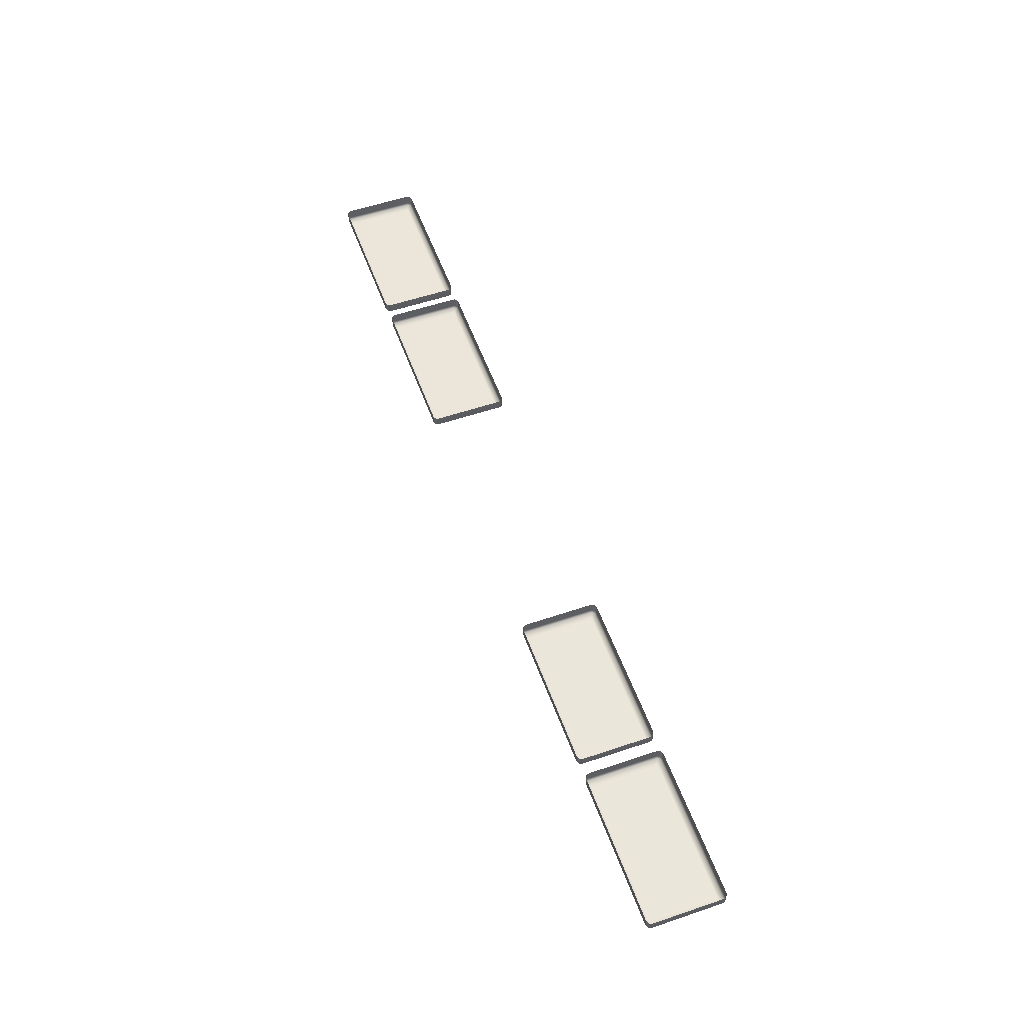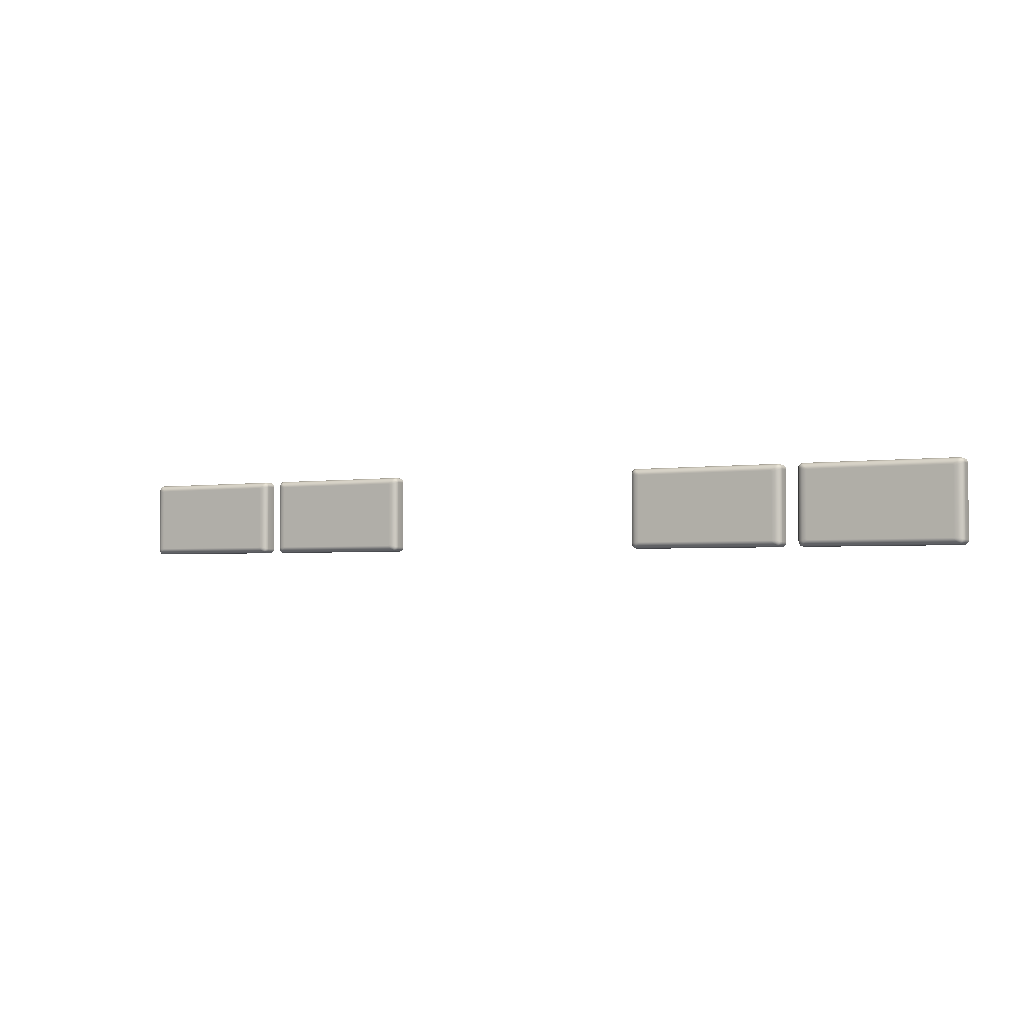
<metadata>
{"format":"obj","ext":"obj","renderer":"f3d","projection":"perspective","resolution":1024,"background":"white","views":[{"elev":55.0,"azim":-109.7,"up":"+Z"},{"elev":-2.4,"azim":-149.8,"up":"+Y"}]}
</metadata>
<code>
g ENV_FFABB_Screens_MO
v -11.47 12.41 60.36
v -11.48 12.34 60.36
v -11.48 12.34 59.98
v -11.47 12.41 59.98
v -11.43 12.47 60.36
v -11.48 9.676 59.98
v -11.48 9.676 60.36
v -11.43 12.47 59.98
v -11.36 12.51 60.36
v -11.47 9.603 59.98
v -11.47 9.603 60.36
v -11.36 12.51 59.98
v -11.29 12.53 60.36
v -11.43 9.54 59.98
v -11.43 9.54 60.36
v -11.29 12.53 59.98
v -5.557 12.53 60.36
v -11.36 9.5 59.98
v -11.36 9.5 60.36
v -5.557 12.53 59.98
v -5.484 12.51 60.36
v -11.29 9.485 59.98
v -11.29 9.485 60.36
v -5.484 12.51 59.98
v -5.422 12.47 60.36
v -5.557 9.485 59.98
v -5.557 9.485 60.36
v -5.422 12.47 59.98
v -5.381 12.41 60.36
v -5.484 9.5 59.98
v -5.484 9.5 60.36
v -5.381 12.41 59.98
v -5.365 12.34 60.36
v -5.422 9.54 59.98
v -5.422 9.54 60.36
v -5.365 12.34 59.98
v -5.365 9.676 60.36
v -5.381 9.603 59.98
v -5.381 9.603 60.36
v -5.365 9.676 59.98
v -5.59 9.542 59.9
v -5.528 9.552 59.89
v -5.479 9.584 59.89
v -5.447 9.631 59.89
v -5.436 9.691 59.89
v -5.436 12.32 59.89
v -11.26 9.542 59.9
v -5.447 12.38 59.89
v -11.32 9.552 59.89
v -5.479 12.43 59.89
v -11.37 9.584 59.89
v -5.528 12.46 59.89
v -11.4 9.631 59.89
v -5.59 12.47 59.9
v -11.41 9.691 59.89
v -11.26 12.47 59.9
v -11.41 12.32 59.89
v -11.4 12.38 59.89
v -11.28 12.28 59.84
v -11.37 12.43 59.89
v -11.32 12.46 59.89
v -11.27 12.32 59.84
v -11.25 12.35 59.84
v -11.22 12.37 59.84
v -11.28 9.73 59.84
v -11.18 12.38 59.84
v -5.672 12.38 59.84
v -5.627 12.37 59.84
v -5.594 12.35 59.84
v -5.574 12.32 59.84
v -5.567 12.28 59.84
v -5.567 9.73 59.84
v -5.574 9.688 59.84
v -5.594 9.659 59.84
v -5.627 9.64 59.84
v -5.672 9.633 59.84
v -11.18 9.633 59.84
v -11.22 9.64 59.84
v -11.25 9.659 59.84
v -11.27 9.688 59.84
v -5.732 9.76 59.83
v -5.745 9.743 59.83
v -5.766 9.732 59.83
v -5.801 9.731 59.83
v -8.424 11.01 59.84
v -5.729 9.787 59.83
v -11.05 9.731 59.83
v -5.729 12.23 59.83
v -11.08 9.732 59.83
v -5.732 12.25 59.83
v -11.1 9.743 59.83
v -5.745 12.27 59.83
v -11.12 9.76 59.83
v -5.766 12.28 59.83
v -11.12 9.787 59.83
v -5.801 12.28 59.83
v -11.12 12.23 59.83
v -11.05 12.28 59.83
v -11.12 12.25 59.83
v -11.08 12.28 59.83
v -11.1 12.27 59.83
v -18.2 12.41 60.36
v -18.22 12.34 60.36
v -18.22 12.34 59.98
v -18.2 12.41 59.98
v -18.16 12.47 60.36
v -18.22 9.676 59.98
v -18.22 9.676 60.36
v -18.16 12.47 59.98
v -18.1 12.51 60.36
v -18.2 9.603 59.98
v -18.2 9.603 60.36
v -18.1 12.51 59.98
v -18.02 12.53 60.36
v -18.16 9.54 59.98
v -18.16 9.54 60.36
v -18.02 12.53 59.98
v -12.29 12.53 60.36
v -18.1 9.5 59.98
v -18.1 9.5 60.36
v -12.29 12.53 59.98
v -12.22 12.51 60.36
v -18.02 9.485 59.98
v -18.02 9.485 60.36
v -12.22 12.51 59.98
v -12.15 12.47 60.36
v -12.29 9.485 59.98
v -12.29 9.485 60.36
v -12.15 12.47 59.98
v -12.11 12.41 60.36
v -12.22 9.5 59.98
v -12.22 9.5 60.36
v -12.11 12.41 59.98
v -12.1 12.34 60.36
v -12.15 9.54 59.98
v -12.15 9.54 60.36
v -12.1 12.34 59.98
v -12.1 9.676 60.36
v -12.11 9.603 59.98
v -12.11 9.603 60.36
v -12.1 9.676 59.98
v -12.32 9.542 59.9
v -12.26 9.552 59.89
v -12.21 9.584 59.89
v -12.18 9.631 59.89
v -12.17 9.691 59.89
v -12.17 12.32 59.89
v -17.99 9.542 59.9
v -12.18 12.38 59.89
v -18.05 9.552 59.89
v -12.21 12.43 59.89
v -18.1 9.584 59.89
v -12.26 12.46 59.89
v -18.13 9.631 59.89
v -12.32 12.47 59.9
v -18.14 9.691 59.89
v -17.99 12.47 59.9
v -18.14 12.32 59.89
v -18.13 12.38 59.89
v -18.01 12.28 59.84
v -18.1 12.43 59.89
v -18.05 12.46 59.89
v -18.01 12.32 59.84
v -17.99 12.35 59.84
v -17.95 12.37 59.84
v -18.01 9.73 59.84
v -17.91 12.38 59.84
v -12.4 12.38 59.84
v -12.36 12.37 59.84
v -12.33 12.35 59.84
v -12.31 12.32 59.84
v -12.3 12.28 59.84
v -12.3 9.73 59.84
v -12.31 9.688 59.84
v -12.33 9.659 59.84
v -12.36 9.64 59.84
v -12.4 9.633 59.84
v -17.91 9.633 59.84
v -17.95 9.64 59.84
v -17.99 9.659 59.84
v -18.01 9.688 59.84
v -12.46 9.76 59.83
v -12.48 9.743 59.83
v -12.5 9.732 59.83
v -12.53 9.731 59.83
v -15.16 11.01 59.84
v -12.46 9.787 59.83
v -17.78 9.731 59.83
v -12.46 12.23 59.83
v -17.81 9.732 59.83
v -12.46 12.25 59.83
v -17.84 9.743 59.83
v -12.48 12.27 59.83
v -17.85 9.76 59.83
v -12.5 12.28 59.83
v -17.85 9.787 59.83
v -12.53 12.28 59.83
v -17.85 12.23 59.83
v -17.78 12.28 59.83
v -17.85 12.25 59.83
v -17.81 12.28 59.83
v -17.84 12.27 59.83
v 11.47 12.41 60.36
v 11.48 12.34 59.98
v 11.48 12.34 60.36
v 11.47 12.41 59.98
v 11.43 12.47 60.36
v 11.48 9.676 59.98
v 11.48 9.676 60.36
v 11.43 12.47 59.98
v 11.36 12.51 60.36
v 11.47 9.603 59.98
v 11.47 9.603 60.36
v 11.36 12.51 59.98
v 11.29 12.53 60.36
v 11.43 9.54 59.98
v 11.43 9.54 60.36
v 11.29 12.53 59.98
v 5.557 12.53 60.36
v 11.36 9.5 59.98
v 11.36 9.5 60.36
v 5.557 12.53 59.98
v 5.484 12.51 60.36
v 11.29 9.485 59.98
v 11.29 9.485 60.36
v 5.484 12.51 59.98
v 5.421 12.47 60.36
v 5.557 9.485 59.98
v 5.557 9.485 60.36
v 5.421 12.47 59.98
v 5.38 12.41 60.36
v 5.484 9.5 59.98
v 5.484 9.5 60.36
v 5.38 12.41 59.98
v 5.366 12.34 60.36
v 5.421 9.54 59.98
v 5.421 9.54 60.36
v 5.366 12.34 59.98
v 5.366 9.676 60.36
v 5.38 9.603 59.98
v 5.38 9.603 60.36
v 5.366 9.676 59.98
v 5.589 9.542 59.9
v 5.528 9.552 59.89
v 5.479 9.584 59.89
v 5.448 9.631 59.89
v 5.436 9.691 59.89
v 5.436 12.32 59.89
v 11.26 9.542 59.9
v 5.448 12.38 59.89
v 11.32 9.552 59.89
v 5.479 12.43 59.89
v 11.37 9.584 59.89
v 5.528 12.46 59.89
v 11.4 9.631 59.89
v 5.589 12.47 59.9
v 11.41 9.691 59.89
v 11.26 12.47 59.9
v 11.41 12.32 59.89
v 11.4 12.38 59.89
v 11.28 12.28 59.84
v 11.37 12.43 59.89
v 11.32 12.46 59.89
v 11.27 12.32 59.84
v 11.25 12.35 59.84
v 11.22 12.37 59.84
v 11.28 9.73 59.84
v 11.18 12.38 59.84
v 5.673 12.38 59.84
v 5.626 12.37 59.84
v 5.595 12.35 59.84
v 5.575 12.32 59.84
v 5.568 12.28 59.84
v 5.568 9.73 59.84
v 5.575 9.688 59.84
v 5.595 9.659 59.84
v 5.626 9.64 59.84
v 5.673 9.633 59.84
v 11.18 9.633 59.84
v 11.22 9.64 59.84
v 11.25 9.659 59.84
v 11.27 9.688 59.84
v 5.733 9.76 59.83
v 5.745 9.743 59.83
v 5.765 9.732 59.83
v 5.8 9.731 59.83
v 8.424 11.01 59.84
v 5.729 9.787 59.83
v 11.05 9.731 59.83
v 5.729 12.23 59.83
v 11.08 9.732 59.83
v 5.733 12.25 59.83
v 11.1 9.743 59.83
v 5.745 12.27 59.83
v 11.12 9.76 59.83
v 5.765 12.28 59.83
v 11.12 9.787 59.83
v 5.8 12.28 59.83
v 11.12 12.23 59.83
v 11.05 12.28 59.83
v 11.12 12.25 59.83
v 11.08 12.28 59.83
v 11.1 12.27 59.83
v 18.2 12.41 60.36
v 18.22 12.34 59.98
v 18.22 12.34 60.36
v 18.2 12.41 59.98
v 18.16 12.47 60.36
v 18.22 9.676 59.98
v 18.22 9.676 60.36
v 18.16 12.47 59.98
v 18.1 12.51 60.36
v 18.2 9.603 59.98
v 18.2 9.603 60.36
v 18.1 12.51 59.98
v 18.02 12.53 60.36
v 18.16 9.54 59.98
v 18.16 9.54 60.36
v 18.02 12.53 59.98
v 12.29 12.53 60.36
v 18.1 9.5 59.98
v 18.1 9.5 60.36
v 12.29 12.53 59.98
v 12.22 12.51 60.36
v 18.02 9.485 59.98
v 18.02 9.485 60.36
v 12.22 12.51 59.98
v 12.16 12.47 60.36
v 12.29 9.485 59.98
v 12.29 9.485 60.36
v 12.16 12.47 59.98
v 12.11 12.41 60.36
v 12.22 9.5 59.98
v 12.22 9.5 60.36
v 12.11 12.41 59.98
v 12.1 12.34 60.36
v 12.16 9.54 59.98
v 12.16 9.54 60.36
v 12.1 12.34 59.98
v 12.1 9.676 60.36
v 12.11 9.603 59.98
v 12.11 9.603 60.36
v 12.1 9.676 59.98
v 12.32 9.542 59.9
v 12.26 9.552 59.89
v 12.21 9.584 59.89
v 12.18 9.631 59.89
v 12.17 9.691 59.89
v 12.17 12.32 59.89
v 17.99 9.542 59.9
v 12.18 12.38 59.89
v 18.05 9.552 59.89
v 12.21 12.43 59.89
v 18.1 9.584 59.89
v 12.26 12.46 59.89
v 18.13 9.631 59.89
v 12.32 12.47 59.9
v 18.15 9.691 59.89
v 17.99 12.47 59.9
v 18.15 12.32 59.89
v 18.13 12.38 59.89
v 18.01 12.28 59.84
v 18.1 12.43 59.89
v 18.05 12.46 59.89
v 18.01 12.32 59.84
v 17.99 12.35 59.84
v 17.95 12.37 59.84
v 18.01 9.73 59.84
v 17.91 12.38 59.84
v 12.41 12.38 59.84
v 12.36 12.37 59.84
v 12.33 12.35 59.84
v 12.31 12.32 59.84
v 12.3 12.28 59.84
v 12.3 9.73 59.84
v 12.31 9.688 59.84
v 12.33 9.659 59.84
v 12.36 9.64 59.84
v 12.41 9.633 59.84
v 17.91 9.633 59.84
v 17.95 9.64 59.84
v 17.99 9.659 59.84
v 18.01 9.688 59.84
v 12.47 9.76 59.83
v 12.48 9.743 59.83
v 12.5 9.732 59.83
v 12.53 9.731 59.83
v 15.16 11.01 59.84
v 12.46 9.787 59.83
v 17.78 9.731 59.83
v 12.46 12.23 59.83
v 17.81 9.732 59.83
v 12.47 12.25 59.83
v 17.84 9.743 59.83
v 12.48 12.27 59.83
v 17.85 9.76 59.83
v 12.5 12.28 59.83
v 17.85 9.787 59.83
v 12.53 12.28 59.83
v 17.85 12.23 59.83
v 17.78 12.28 59.83
v 17.85 12.25 59.83
v 17.81 12.28 59.83
v 17.84 12.27 59.83
g ENV_FFABB_Screens_MO_0
f 3 2 1
f 4 3 1
f 4 1 5
f 3 6 2
f 6 7 2
f 8 4 5
f 8 5 9
f 6 10 7
f 10 11 7
f 12 8 9
f 12 9 13
f 10 14 11
f 14 15 11
f 16 12 13
f 16 13 17
f 14 18 15
f 18 19 15
f 20 16 17
f 20 17 21
f 18 22 19
f 22 23 19
f 24 20 21
f 24 21 25
f 22 26 23
f 26 27 23
f 28 24 25
f 28 25 29
f 26 30 27
f 30 31 27
f 32 28 29
f 32 29 33
f 30 34 31
f 34 35 31
f 36 32 33
f 36 33 37
f 34 38 35
f 38 39 35
f 40 37 39
f 40 36 37
f 38 40 39
f 30 26 41
f 34 30 42
f 42 30 41
f 38 34 43
f 43 34 42
f 40 38 44
f 44 38 43
f 36 40 45
f 45 40 44
f 32 36 46
f 46 36 45
f 41 26 47
f 26 22 47
f 48 32 46
f 28 32 48
f 47 22 49
f 22 18 49
f 50 28 48
f 24 28 50
f 49 18 51
f 18 14 51
f 52 24 50
f 20 24 52
f 51 14 53
f 14 10 53
f 54 20 52
f 16 20 54
f 55 53 10
f 6 55 10
f 56 16 54
f 12 16 56
f 57 55 6
f 3 57 6
f 57 3 58
f 3 4 58
f 57 59 55
f 57 58 59
f 58 4 60
f 4 8 60
f 8 12 61
f 61 12 56
f 60 8 61
f 58 60 62
f 58 62 59
f 60 61 63
f 60 63 62
f 61 56 64
f 61 64 63
f 59 65 55
f 55 65 53
f 56 66 64
f 56 54 66
f 54 67 66
f 54 52 67
f 52 68 67
f 52 50 68
f 50 69 68
f 50 48 69
f 48 70 69
f 48 46 70
f 46 71 70
f 46 45 71
f 45 72 71
f 45 44 72
f 44 73 72
f 44 43 73
f 43 74 73
f 43 42 74
f 42 75 74
f 42 41 75
f 41 76 75
f 41 47 76
f 47 77 76
f 47 49 77
f 49 78 77
f 49 51 78
f 51 79 78
f 51 53 79
f 53 80 79
f 65 80 53
f 73 74 81
f 74 75 82
f 74 82 81
f 75 76 83
f 75 83 82
f 76 77 84
f 76 84 83
f 82 83 85
f 81 82 85
f 83 84 85
f 86 81 85
f 73 81 86
f 84 87 85
f 77 87 84
f 72 73 86
f 77 78 87
f 72 86 88
f 88 86 85
f 71 72 88
f 78 89 87
f 87 89 85
f 78 79 89
f 71 88 90
f 90 88 85
f 70 71 90
f 79 91 89
f 89 91 85
f 79 80 91
f 70 90 92
f 92 90 85
f 69 70 92
f 80 93 91
f 91 93 85
f 94 92 85
f 69 92 94
f 85 93 95
f 93 80 65
f 95 93 65
f 68 69 94
f 95 65 59
f 68 94 96
f 96 94 85
f 67 68 96
f 97 95 59
f 85 95 97
f 59 62 97
f 67 96 98
f 98 96 85
f 66 67 98
f 62 99 97
f 97 99 85
f 62 63 99
f 66 98 100
f 100 98 85
f 64 66 100
f 63 101 99
f 99 101 85
f 101 100 85
f 64 100 101
f 63 64 101
f 104 103 102
f 105 104 102
f 105 102 106
f 104 107 103
f 107 108 103
f 109 105 106
f 109 106 110
f 107 111 108
f 111 112 108
f 113 109 110
f 113 110 114
f 111 115 112
f 115 116 112
f 117 113 114
f 117 114 118
f 115 119 116
f 119 120 116
f 121 117 118
f 121 118 122
f 119 123 120
f 123 124 120
f 125 121 122
f 125 122 126
f 123 127 124
f 127 128 124
f 129 125 126
f 129 126 130
f 127 131 128
f 131 132 128
f 133 129 130
f 133 130 134
f 131 135 132
f 135 136 132
f 137 133 134
f 137 134 138
f 135 139 136
f 139 140 136
f 141 138 140
f 141 137 138
f 139 141 140
f 131 127 142
f 135 131 143
f 143 131 142
f 139 135 144
f 144 135 143
f 141 139 145
f 145 139 144
f 137 141 146
f 146 141 145
f 133 137 147
f 147 137 146
f 142 127 148
f 127 123 148
f 149 133 147
f 129 133 149
f 148 123 150
f 123 119 150
f 151 129 149
f 125 129 151
f 150 119 152
f 119 115 152
f 153 125 151
f 121 125 153
f 152 115 154
f 115 111 154
f 155 121 153
f 117 121 155
f 156 154 111
f 107 156 111
f 157 117 155
f 113 117 157
f 158 156 107
f 104 158 107
f 158 104 159
f 104 105 159
f 158 160 156
f 158 159 160
f 159 105 161
f 105 109 161
f 109 113 162
f 162 113 157
f 161 109 162
f 159 161 163
f 159 163 160
f 161 162 164
f 161 164 163
f 162 157 165
f 162 165 164
f 160 166 156
f 156 166 154
f 157 167 165
f 157 155 167
f 155 168 167
f 155 153 168
f 153 169 168
f 153 151 169
f 151 170 169
f 151 149 170
f 149 171 170
f 149 147 171
f 147 172 171
f 147 146 172
f 146 173 172
f 146 145 173
f 145 174 173
f 145 144 174
f 144 175 174
f 144 143 175
f 143 176 175
f 143 142 176
f 142 177 176
f 142 148 177
f 148 178 177
f 148 150 178
f 150 179 178
f 150 152 179
f 152 180 179
f 152 154 180
f 154 181 180
f 166 181 154
f 174 175 182
f 175 176 183
f 175 183 182
f 176 177 184
f 176 184 183
f 177 178 185
f 177 185 184
f 183 184 186
f 182 183 186
f 184 185 186
f 187 182 186
f 174 182 187
f 185 188 186
f 178 188 185
f 173 174 187
f 178 179 188
f 173 187 189
f 189 187 186
f 172 173 189
f 179 190 188
f 188 190 186
f 179 180 190
f 172 189 191
f 191 189 186
f 171 172 191
f 180 192 190
f 190 192 186
f 180 181 192
f 171 191 193
f 193 191 186
f 170 171 193
f 181 194 192
f 192 194 186
f 195 193 186
f 170 193 195
f 186 194 196
f 194 181 166
f 196 194 166
f 169 170 195
f 196 166 160
f 169 195 197
f 197 195 186
f 168 169 197
f 198 196 160
f 186 196 198
f 160 163 198
f 168 197 199
f 199 197 186
f 167 168 199
f 163 200 198
f 198 200 186
f 163 164 200
f 167 199 201
f 201 199 186
f 165 167 201
f 164 202 200
f 200 202 186
f 202 201 186
f 165 201 202
f 164 165 202
f 205 204 203
f 204 206 203
f 203 206 207
f 208 204 205
f 209 208 205
f 206 210 207
f 207 210 211
f 212 208 209
f 213 212 209
f 210 214 211
f 211 214 215
f 216 212 213
f 217 216 213
f 214 218 215
f 215 218 219
f 220 216 217
f 221 220 217
f 218 222 219
f 219 222 223
f 224 220 221
f 225 224 221
f 222 226 223
f 223 226 227
f 228 224 225
f 229 228 225
f 226 230 227
f 227 230 231
f 232 228 229
f 233 232 229
f 230 234 231
f 231 234 235
f 236 232 233
f 237 236 233
f 234 238 235
f 235 238 239
f 240 236 237
f 241 240 237
f 239 242 241
f 238 242 239
f 242 240 241
f 228 232 243
f 232 236 244
f 232 244 243
f 236 240 245
f 236 245 244
f 240 242 246
f 240 246 245
f 242 238 247
f 242 247 246
f 238 234 248
f 238 248 247
f 228 243 249
f 224 228 249
f 234 250 248
f 234 230 250
f 224 249 251
f 220 224 251
f 230 252 250
f 230 226 252
f 220 251 253
f 216 220 253
f 226 254 252
f 226 222 254
f 216 253 255
f 212 216 255
f 222 256 254
f 222 218 256
f 255 257 212
f 257 208 212
f 218 258 256
f 218 214 258
f 257 259 208
f 259 204 208
f 204 259 260
f 206 204 260
f 261 259 257
f 260 259 261
f 206 260 262
f 210 206 262
f 214 210 263
f 214 263 258
f 210 262 263
f 262 260 264
f 264 260 261
f 263 262 265
f 265 262 264
f 258 263 266
f 266 263 265
f 267 261 257
f 267 257 255
f 268 258 266
f 256 258 268
f 269 256 268
f 254 256 269
f 270 254 269
f 252 254 270
f 271 252 270
f 250 252 271
f 272 250 271
f 248 250 272
f 273 248 272
f 247 248 273
f 274 247 273
f 246 247 274
f 275 246 274
f 245 246 275
f 276 245 275
f 244 245 276
f 277 244 276
f 243 244 277
f 278 243 277
f 249 243 278
f 279 249 278
f 251 249 279
f 280 251 279
f 253 251 280
f 281 253 280
f 255 253 281
f 282 255 281
f 282 267 255
f 276 275 283
f 277 276 284
f 284 276 283
f 278 277 285
f 285 277 284
f 279 278 286
f 286 278 285
f 285 284 287
f 284 283 287
f 286 285 287
f 283 288 287
f 283 275 288
f 289 286 287
f 289 279 286
f 275 274 288
f 280 279 289
f 288 274 290
f 288 290 287
f 274 273 290
f 291 280 289
f 291 289 287
f 281 280 291
f 290 273 292
f 290 292 287
f 273 272 292
f 293 281 291
f 293 291 287
f 282 281 293
f 292 272 294
f 292 294 287
f 272 271 294
f 295 282 293
f 295 293 287
f 294 296 287
f 294 271 296
f 295 287 297
f 282 295 267
f 295 297 267
f 271 270 296
f 267 297 261
f 296 270 298
f 296 298 287
f 270 269 298
f 297 299 261
f 297 287 299
f 264 261 299
f 298 269 300
f 298 300 287
f 269 268 300
f 301 264 299
f 301 299 287
f 265 264 301
f 300 268 302
f 300 302 287
f 268 266 302
f 303 265 301
f 303 301 287
f 302 303 287
f 266 265 303
f 302 266 303
f 306 305 304
f 305 307 304
f 304 307 308
f 309 305 306
f 310 309 306
f 307 311 308
f 308 311 312
f 313 309 310
f 314 313 310
f 311 315 312
f 312 315 316
f 317 313 314
f 318 317 314
f 315 319 316
f 316 319 320
f 321 317 318
f 322 321 318
f 319 323 320
f 320 323 324
f 325 321 322
f 326 325 322
f 323 327 324
f 324 327 328
f 329 325 326
f 330 329 326
f 327 331 328
f 328 331 332
f 333 329 330
f 334 333 330
f 331 335 332
f 332 335 336
f 337 333 334
f 338 337 334
f 335 339 336
f 336 339 340
f 341 337 338
f 342 341 338
f 340 343 342
f 339 343 340
f 343 341 342
f 329 333 344
f 333 337 345
f 333 345 344
f 337 341 346
f 337 346 345
f 341 343 347
f 341 347 346
f 343 339 348
f 343 348 347
f 339 335 349
f 339 349 348
f 329 344 350
f 325 329 350
f 335 351 349
f 335 331 351
f 325 350 352
f 321 325 352
f 331 353 351
f 331 327 353
f 321 352 354
f 317 321 354
f 327 355 353
f 327 323 355
f 317 354 356
f 313 317 356
f 323 357 355
f 323 319 357
f 356 358 313
f 358 309 313
f 319 359 357
f 319 315 359
f 358 360 309
f 360 305 309
f 305 360 361
f 307 305 361
f 362 360 358
f 361 360 362
f 307 361 363
f 311 307 363
f 315 311 364
f 315 364 359
f 311 363 364
f 363 361 365
f 365 361 362
f 364 363 366
f 366 363 365
f 359 364 367
f 367 364 366
f 368 362 358
f 368 358 356
f 369 359 367
f 357 359 369
f 370 357 369
f 355 357 370
f 371 355 370
f 353 355 371
f 372 353 371
f 351 353 372
f 373 351 372
f 349 351 373
f 374 349 373
f 348 349 374
f 375 348 374
f 347 348 375
f 376 347 375
f 346 347 376
f 377 346 376
f 345 346 377
f 378 345 377
f 344 345 378
f 379 344 378
f 350 344 379
f 380 350 379
f 352 350 380
f 381 352 380
f 354 352 381
f 382 354 381
f 356 354 382
f 383 356 382
f 383 368 356
f 377 376 384
f 378 377 385
f 385 377 384
f 379 378 386
f 386 378 385
f 380 379 387
f 387 379 386
f 386 385 388
f 385 384 388
f 387 386 388
f 384 389 388
f 384 376 389
f 390 387 388
f 390 380 387
f 376 375 389
f 381 380 390
f 389 375 391
f 389 391 388
f 375 374 391
f 392 381 390
f 392 390 388
f 382 381 392
f 391 374 393
f 391 393 388
f 374 373 393
f 394 382 392
f 394 392 388
f 383 382 394
f 393 373 395
f 393 395 388
f 373 372 395
f 396 383 394
f 396 394 388
f 395 397 388
f 395 372 397
f 396 388 398
f 383 396 368
f 396 398 368
f 372 371 397
f 368 398 362
f 397 371 399
f 397 399 388
f 371 370 399
f 398 400 362
f 398 388 400
f 365 362 400
f 399 370 401
f 399 401 388
f 370 369 401
f 402 365 400
f 402 400 388
f 366 365 402
f 401 369 403
f 401 403 388
f 369 367 403
f 404 366 402
f 404 402 388
f 403 404 388
f 367 366 404
f 403 367 404

</code>
